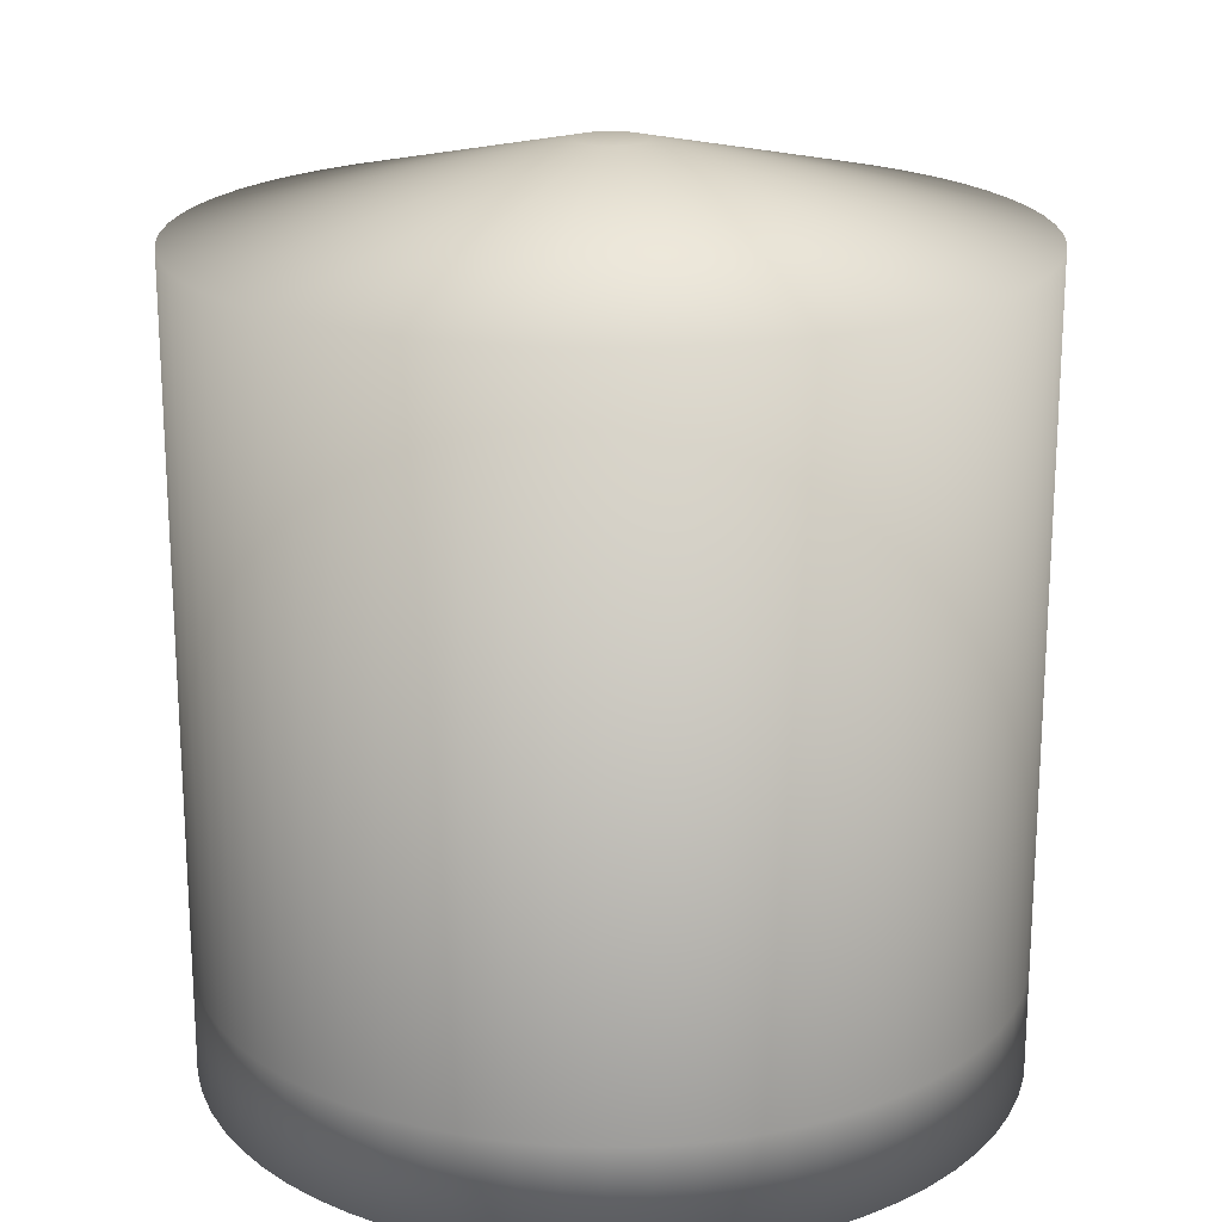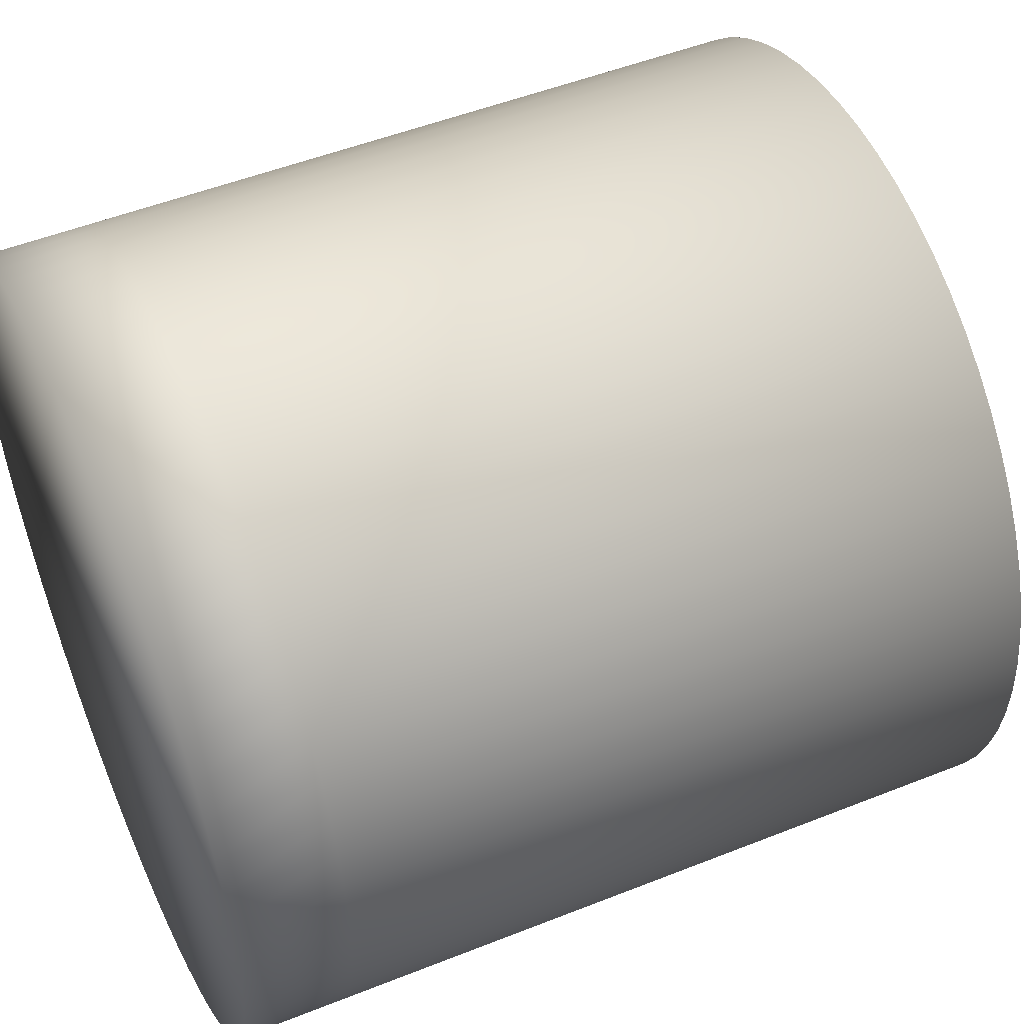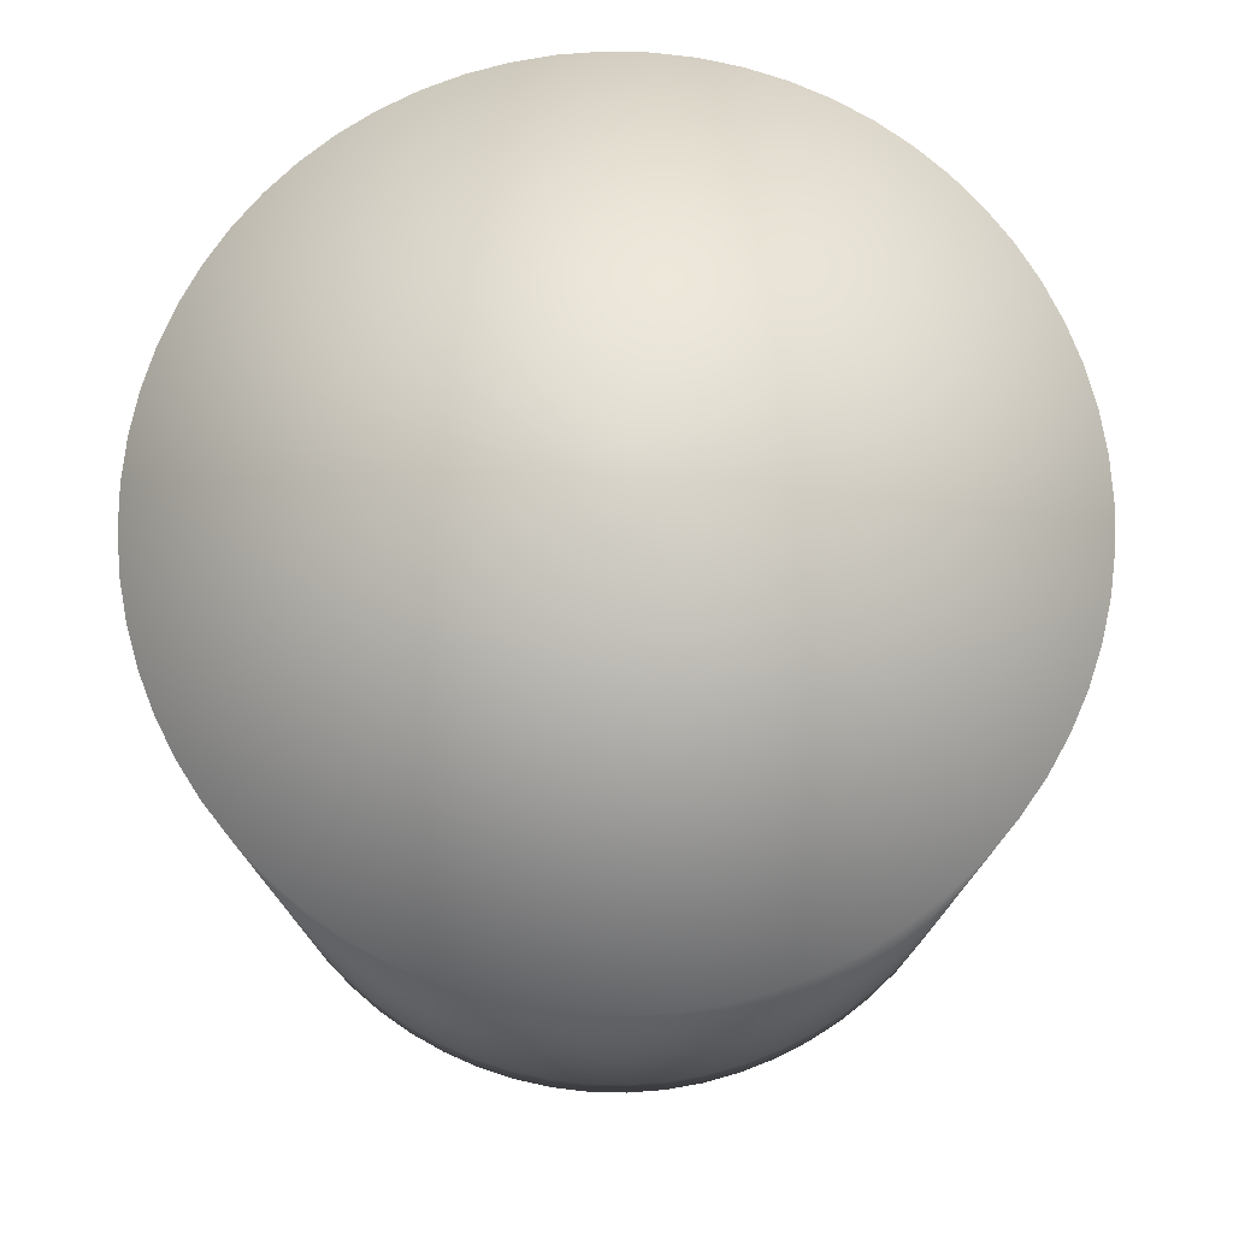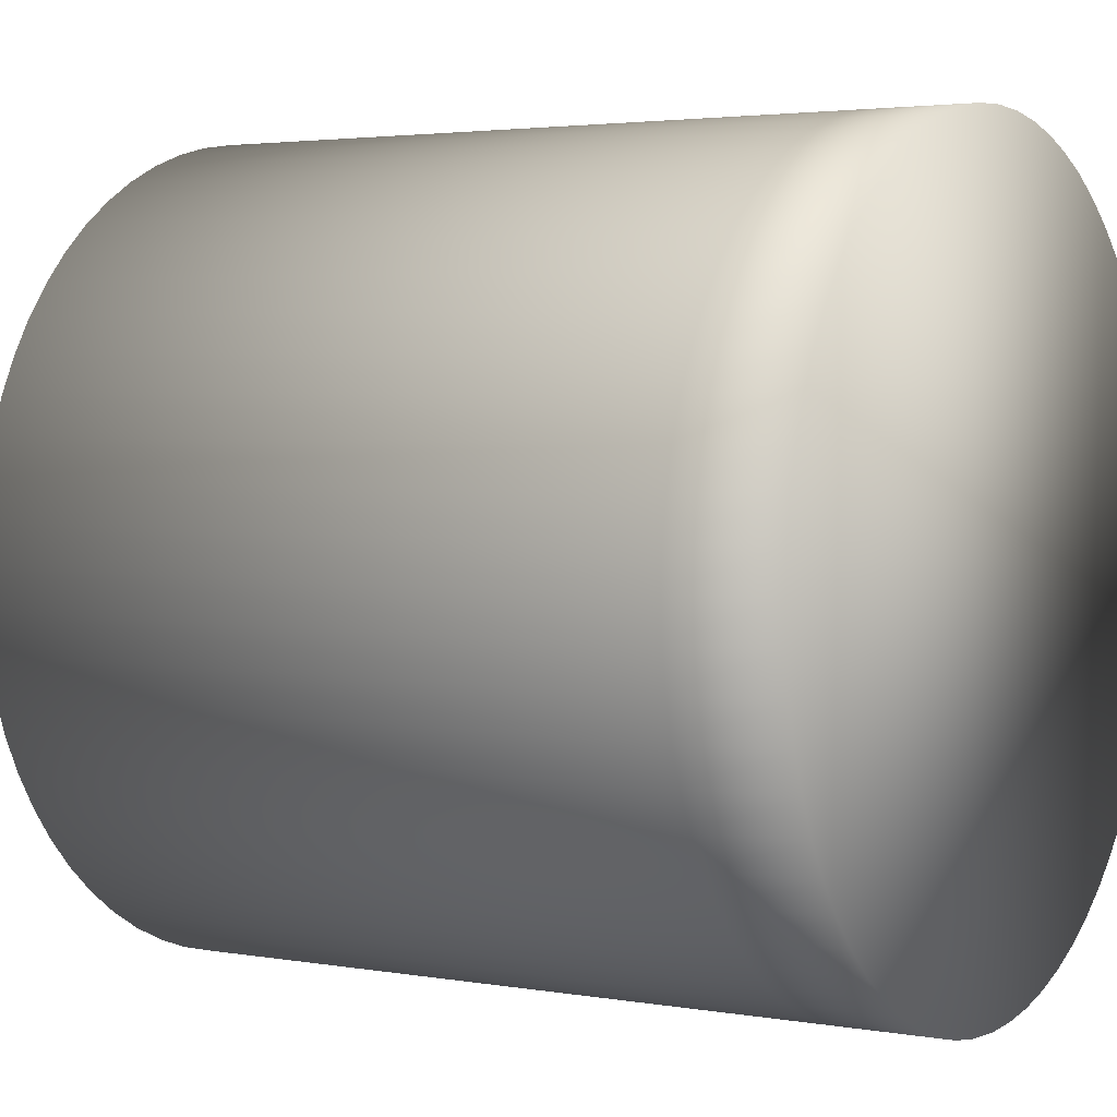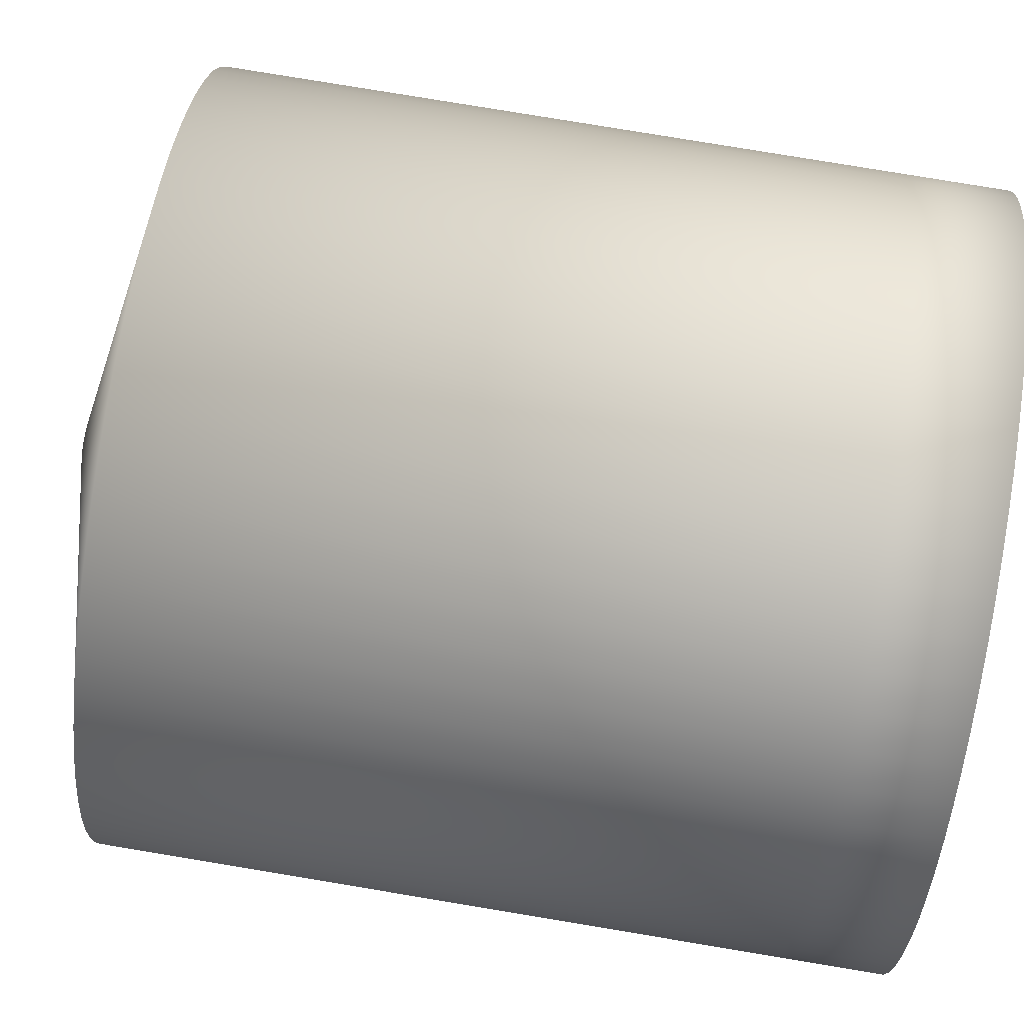
<metadata>
{"format":"obj","ext":"obj","renderer":"f3d","projection":"perspective","resolution":1024,"background":"white","views":[{"elev":19.7,"azim":163.6,"up":"+Z"},{"elev":50.4,"azim":-113.6,"up":"+Y"},{"elev":76.8,"azim":65.9,"up":"+Z"},{"elev":3.0,"azim":121.2,"up":"+Y"},{"elev":79.7,"azim":99.4,"up":"+Y"}]}
</metadata>
<code>
o Candle1b_Cylinder.012
v 1.571 2.398 2.351
v 1.571 2.347 2.458
v 1.576 2.397 2.351
v 1.571 2.347 2.458
v 1.581 2.397 2.351
v 1.571 2.347 2.458
v 1.587 2.395 2.351
v 1.572 2.347 2.458
v 1.592 2.393 2.351
v 1.572 2.347 2.458
v 1.597 2.391 2.351
v 1.573 2.347 2.458
v 1.601 2.388 2.351
v 1.573 2.346 2.458
v 1.606 2.385 2.351
v 1.574 2.346 2.458
v 1.61 2.381 2.351
v 1.574 2.346 2.458
v 1.613 2.377 2.351
v 1.574 2.345 2.458
v 1.617 2.373 2.351
v 1.575 2.345 2.458
v 1.619 2.368 2.351
v 1.575 2.345 2.458
v 1.622 2.363 2.351
v 1.575 2.344 2.458
v 1.623 2.358 2.351
v 1.575 2.344 2.458
v 1.625 2.353 2.351
v 1.575 2.343 2.458
v 1.626 2.348 2.351
v 1.575 2.343 2.458
v 1.626 2.342 2.351
v 1.575 2.342 2.458
v 1.626 2.337 2.351
v 1.575 2.342 2.458
v 1.625 2.332 2.351
v 1.575 2.341 2.458
v 1.623 2.326 2.351
v 1.575 2.341 2.458
v 1.622 2.321 2.351
v 1.575 2.341 2.458
v 1.619 2.316 2.351
v 1.575 2.34 2.458
v 1.617 2.312 2.351
v 1.575 2.34 2.458
v 1.613 2.307 2.351
v 1.574 2.339 2.458
v 1.61 2.303 2.351
v 1.574 2.339 2.458
v 1.606 2.3 2.351
v 1.574 2.339 2.458
v 1.601 2.296 2.351
v 1.573 2.338 2.458
v 1.597 2.294 2.351
v 1.573 2.338 2.458
v 1.592 2.291 2.351
v 1.572 2.338 2.458
v 1.587 2.289 2.351
v 1.572 2.338 2.458
v 1.581 2.288 2.351
v 1.571 2.338 2.458
v 1.576 2.287 2.351
v 1.571 2.338 2.458
v 1.571 2.287 2.351
v 1.571 2.338 2.458
v 1.565 2.287 2.351
v 1.57 2.338 2.458
v 1.56 2.288 2.351
v 1.57 2.338 2.458
v 1.555 2.289 2.351
v 1.569 2.338 2.458
v 1.549 2.291 2.351
v 1.569 2.338 2.458
v 1.544 2.294 2.351
v 1.568 2.338 2.458
v 1.54 2.296 2.351
v 1.568 2.338 2.458
v 1.535 2.3 2.351
v 1.568 2.339 2.458
v 1.531 2.303 2.351
v 1.567 2.339 2.458
v 1.528 2.307 2.351
v 1.567 2.339 2.458
v 1.525 2.312 2.351
v 1.567 2.34 2.458
v 1.522 2.316 2.351
v 1.566 2.34 2.458
v 1.519 2.321 2.351
v 1.566 2.341 2.458
v 1.518 2.326 2.351
v 1.566 2.341 2.458
v 1.516 2.332 2.351
v 1.566 2.341 2.458
v 1.516 2.337 2.351
v 1.566 2.342 2.458
v 1.515 2.342 2.351
v 1.566 2.342 2.458
v 1.516 2.348 2.351
v 1.566 2.343 2.458
v 1.516 2.353 2.351
v 1.566 2.343 2.458
v 1.518 2.358 2.351
v 1.566 2.344 2.458
v 1.519 2.363 2.351
v 1.566 2.344 2.458
v 1.522 2.368 2.351
v 1.566 2.345 2.458
v 1.525 2.373 2.351
v 1.567 2.345 2.458
v 1.528 2.377 2.351
v 1.567 2.345 2.458
v 1.531 2.381 2.351
v 1.567 2.346 2.458
v 1.535 2.385 2.351
v 1.568 2.346 2.458
v 1.54 2.388 2.351
v 1.568 2.346 2.458
v 1.544 2.391 2.351
v 1.568 2.347 2.458
v 1.549 2.393 2.351
v 1.569 2.347 2.458
v 1.555 2.395 2.351
v 1.569 2.347 2.458
v 1.56 2.397 2.351
v 1.57 2.347 2.458
v 1.565 2.397 2.351
v 1.57 2.347 2.458
v 1.576 2.397 2.447
v 1.571 2.398 2.447
v 1.581 2.397 2.447
v 1.587 2.395 2.447
v 1.592 2.393 2.447
v 1.597 2.391 2.447
v 1.601 2.388 2.447
v 1.606 2.385 2.447
v 1.61 2.381 2.447
v 1.613 2.377 2.447
v 1.617 2.373 2.447
v 1.619 2.368 2.447
v 1.622 2.363 2.447
v 1.623 2.358 2.447
v 1.625 2.353 2.447
v 1.626 2.348 2.447
v 1.626 2.342 2.447
v 1.626 2.337 2.447
v 1.625 2.332 2.447
v 1.623 2.326 2.447
v 1.622 2.321 2.447
v 1.619 2.316 2.447
v 1.617 2.312 2.447
v 1.613 2.307 2.447
v 1.61 2.303 2.447
v 1.606 2.3 2.447
v 1.601 2.296 2.447
v 1.597 2.294 2.447
v 1.592 2.291 2.447
v 1.587 2.289 2.447
v 1.581 2.288 2.447
v 1.576 2.287 2.447
v 1.571 2.287 2.447
v 1.565 2.287 2.447
v 1.56 2.288 2.447
v 1.555 2.289 2.447
v 1.549 2.291 2.447
v 1.544 2.294 2.447
v 1.54 2.296 2.447
v 1.535 2.3 2.447
v 1.531 2.303 2.447
v 1.528 2.307 2.447
v 1.525 2.312 2.447
v 1.522 2.316 2.447
v 1.519 2.321 2.447
v 1.518 2.326 2.447
v 1.516 2.332 2.447
v 1.516 2.337 2.447
v 1.515 2.342 2.447
v 1.516 2.348 2.447
v 1.516 2.353 2.447
v 1.518 2.358 2.447
v 1.519 2.363 2.447
v 1.522 2.368 2.447
v 1.525 2.373 2.447
v 1.528 2.377 2.447
v 1.531 2.381 2.447
v 1.535 2.385 2.447
v 1.54 2.388 2.447
v 1.544 2.391 2.447
v 1.549 2.393 2.447
v 1.555 2.395 2.447
v 1.56 2.397 2.447
v 1.565 2.397 2.447
v 1.571 2.342 2.458
v 1.571 2.398 2.337
v 1.576 2.397 2.337
v 1.581 2.397 2.337
v 1.587 2.395 2.337
v 1.592 2.393 2.337
v 1.597 2.391 2.337
v 1.601 2.388 2.337
v 1.606 2.385 2.337
v 1.61 2.381 2.337
v 1.613 2.377 2.337
v 1.617 2.373 2.337
v 1.619 2.368 2.337
v 1.622 2.363 2.337
v 1.623 2.358 2.337
v 1.625 2.353 2.337
v 1.626 2.348 2.337
v 1.626 2.342 2.337
v 1.626 2.337 2.337
v 1.625 2.332 2.337
v 1.623 2.326 2.337
v 1.622 2.321 2.337
v 1.619 2.316 2.337
v 1.617 2.312 2.337
v 1.613 2.307 2.337
v 1.61 2.303 2.337
v 1.606 2.3 2.337
v 1.601 2.296 2.337
v 1.597 2.294 2.337
v 1.592 2.291 2.337
v 1.587 2.289 2.337
v 1.581 2.288 2.337
v 1.576 2.287 2.337
v 1.571 2.287 2.337
v 1.565 2.287 2.337
v 1.56 2.288 2.337
v 1.555 2.289 2.337
v 1.549 2.291 2.337
v 1.544 2.294 2.337
v 1.54 2.296 2.337
v 1.535 2.3 2.337
v 1.531 2.303 2.337
v 1.528 2.307 2.337
v 1.525 2.312 2.337
v 1.522 2.316 2.337
v 1.519 2.321 2.337
v 1.518 2.326 2.337
v 1.516 2.332 2.337
v 1.516 2.337 2.337
v 1.515 2.342 2.337
v 1.516 2.348 2.337
v 1.516 2.353 2.337
v 1.518 2.358 2.337
v 1.519 2.363 2.337
v 1.522 2.368 2.337
v 1.525 2.373 2.337
v 1.528 2.377 2.337
v 1.531 2.381 2.337
v 1.535 2.385 2.337
v 1.54 2.388 2.337
v 1.544 2.391 2.337
v 1.549 2.393 2.337
v 1.555 2.395 2.337
v 1.56 2.397 2.337
v 1.565 2.397 2.337
g Candle1b_Cylinder.012_None
f 130 3 1
f 129 5 3
f 131 7 5
f 132 9 7
f 133 11 9
f 134 13 11
f 135 15 13
f 136 17 15
f 137 19 17
f 138 21 19
f 139 23 21
f 140 25 23
f 141 27 25
f 142 29 27
f 143 31 29
f 144 33 31
f 145 35 33
f 146 37 35
f 147 39 37
f 148 41 39
f 149 43 41
f 150 45 43
f 151 47 45
f 152 49 47
f 153 51 49
f 154 53 51
f 155 55 53
f 156 57 55
f 157 59 57
f 158 61 59
f 159 63 61
f 160 65 63
f 161 67 65
f 162 69 67
f 163 71 69
f 164 73 71
f 165 75 73
f 166 77 75
f 167 79 77
f 168 81 79
f 169 83 81
f 170 85 83
f 171 87 85
f 172 89 87
f 173 91 89
f 174 93 91
f 175 95 93
f 176 97 95
f 177 99 97
f 178 101 99
f 179 103 101
f 180 105 103
f 181 107 105
f 182 109 107
f 183 111 109
f 184 113 111
f 185 115 113
f 186 117 115
f 187 119 117
f 188 121 119
f 189 123 121
f 190 125 123
f 191 127 125
f 192 1 127
f 65 225 63
f 4 130 2
f 6 129 4
f 8 131 6
f 10 132 8
f 10 134 133
f 14 134 12
f 16 135 14
f 16 137 136
f 20 137 18
f 22 138 20
f 22 140 139
f 26 140 24
f 28 141 26
f 28 143 142
f 32 143 30
f 34 144 32
f 36 145 34
f 38 146 36
f 40 147 38
f 42 148 40
f 42 150 149
f 46 150 44
f 48 151 46
f 48 153 152
f 52 153 50
f 54 154 52
f 54 156 155
f 58 156 56
f 60 157 58
f 60 159 158
f 64 159 62
f 66 160 64
f 68 161 66
f 70 162 68
f 72 163 70
f 74 164 72
f 74 166 165
f 78 166 76
f 80 167 78
f 80 169 168
f 84 169 82
f 86 170 84
f 86 172 171
f 90 172 88
f 92 173 90
f 92 175 174
f 96 175 94
f 98 176 96
f 100 177 98
f 102 178 100
f 104 179 102
f 106 180 104
f 106 182 181
f 110 182 108
f 112 183 110
f 112 185 184
f 116 185 114
f 118 186 116
f 118 188 187
f 122 188 120
f 124 189 122
f 124 191 190
f 128 191 126
f 2 192 128
f 4 2 193
f 2 128 193
f 128 126 193
f 126 124 193
f 124 122 193
f 122 120 193
f 120 118 193
f 118 116 193
f 116 114 193
f 114 112 193
f 112 110 193
f 110 108 193
f 108 106 193
f 106 104 193
f 104 102 193
f 102 100 193
f 100 98 193
f 98 96 193
f 96 94 193
f 94 92 193
f 92 90 193
f 90 88 193
f 88 86 193
f 86 84 193
f 84 82 193
f 82 80 193
f 80 78 193
f 78 76 193
f 76 74 193
f 74 72 193
f 72 70 193
f 70 68 193
f 68 66 193
f 66 64 193
f 64 62 193
f 62 60 193
f 60 58 193
f 58 56 193
f 56 54 193
f 54 52 193
f 52 50 193
f 50 48 193
f 48 46 193
f 46 44 193
f 44 42 193
f 42 40 193
f 40 38 193
f 38 36 193
f 36 34 193
f 34 32 193
f 32 30 193
f 30 28 193
f 28 26 193
f 26 24 193
f 24 22 193
f 22 20 193
f 20 18 193
f 18 16 193
f 16 14 193
f 14 12 193
f 12 10 193
f 10 8 193
f 8 6 193
f 6 4 193
f 225 241 257
f 13 199 11
f 83 234 81
f 31 208 29
f 101 243 99
f 49 217 47
f 119 252 117
f 67 226 65
f 15 200 13
f 85 235 83
f 33 209 31
f 103 244 101
f 51 218 49
f 121 253 119
f 69 227 67
f 17 201 15
f 87 236 85
f 35 210 33
f 105 245 103
f 53 219 51
f 123 254 121
f 71 228 69
f 19 202 17
f 89 237 87
f 37 211 35
f 107 246 105
f 3 194 1
f 55 220 53
f 125 255 123
f 73 229 71
f 21 203 19
f 91 238 89
f 39 212 37
f 109 247 107
f 57 221 55
f 127 256 125
f 5 195 3
f 75 230 73
f 23 204 21
f 93 239 91
f 41 213 39
f 111 248 109
f 59 222 57
f 1 257 127
f 7 196 5
f 77 231 75
f 25 205 23
f 95 240 93
f 43 214 41
f 113 249 111
f 61 223 59
f 9 197 7
f 79 232 77
f 27 206 25
f 97 241 95
f 45 215 43
f 115 250 113
f 63 224 61
f 11 198 9
f 81 233 79
f 29 207 27
f 99 242 97
f 47 216 45
f 117 251 115
f 130 129 3
f 129 131 5
f 131 132 7
f 132 133 9
f 133 134 11
f 134 135 13
f 135 136 15
f 136 137 17
f 137 138 19
f 138 139 21
f 139 140 23
f 140 141 25
f 141 142 27
f 142 143 29
f 143 144 31
f 144 145 33
f 145 146 35
f 146 147 37
f 147 148 39
f 148 149 41
f 149 150 43
f 150 151 45
f 151 152 47
f 152 153 49
f 153 154 51
f 154 155 53
f 155 156 55
f 156 157 57
f 157 158 59
f 158 159 61
f 159 160 63
f 160 161 65
f 161 162 67
f 162 163 69
f 163 164 71
f 164 165 73
f 165 166 75
f 166 167 77
f 167 168 79
f 168 169 81
f 169 170 83
f 170 171 85
f 171 172 87
f 172 173 89
f 173 174 91
f 174 175 93
f 175 176 95
f 176 177 97
f 177 178 99
f 178 179 101
f 179 180 103
f 180 181 105
f 181 182 107
f 182 183 109
f 183 184 111
f 184 185 113
f 185 186 115
f 186 187 117
f 187 188 119
f 188 189 121
f 189 190 123
f 190 191 125
f 191 192 127
f 192 130 1
f 65 226 225
f 4 129 130
f 6 131 129
f 8 132 131
f 10 133 132
f 10 12 134
f 14 135 134
f 16 136 135
f 16 18 137
f 20 138 137
f 22 139 138
f 22 24 140
f 26 141 140
f 28 142 141
f 28 30 143
f 32 144 143
f 34 145 144
f 36 146 145
f 38 147 146
f 40 148 147
f 42 149 148
f 42 44 150
f 46 151 150
f 48 152 151
f 48 50 153
f 52 154 153
f 54 155 154
f 54 56 156
f 58 157 156
f 60 158 157
f 60 62 159
f 64 160 159
f 66 161 160
f 68 162 161
f 70 163 162
f 72 164 163
f 74 165 164
f 74 76 166
f 78 167 166
f 80 168 167
f 80 82 169
f 84 170 169
f 86 171 170
f 86 88 172
f 90 173 172
f 92 174 173
f 92 94 175
f 96 176 175
f 98 177 176
f 100 178 177
f 102 179 178
f 104 180 179
f 106 181 180
f 106 108 182
f 110 183 182
f 112 184 183
f 112 114 185
f 116 186 185
f 118 187 186
f 118 120 188
f 122 189 188
f 124 190 189
f 124 126 191
f 128 192 191
f 2 130 192
f 257 194 195
f 195 196 257
f 196 197 257
f 197 198 199
f 199 200 201
f 201 202 205
f 202 203 205
f 203 204 205
f 205 206 207
f 207 208 205
f 208 209 205
f 209 210 211
f 211 212 209
f 212 213 209
f 213 214 215
f 215 216 217
f 217 218 221
f 218 219 221
f 219 220 221
f 221 222 223
f 223 224 221
f 224 225 221
f 225 226 227
f 227 228 225
f 228 229 225
f 229 230 231
f 231 232 233
f 233 234 237
f 234 235 237
f 235 236 237
f 237 238 239
f 239 240 237
f 240 241 237
f 241 242 243
f 243 244 241
f 244 245 241
f 245 246 247
f 247 248 249
f 249 250 253
f 250 251 253
f 251 252 253
f 253 254 255
f 255 256 253
f 256 257 253
f 197 199 257
f 199 201 257
f 213 215 209
f 215 217 209
f 229 231 225
f 231 233 225
f 245 247 241
f 247 249 241
f 201 205 257
f 205 209 257
f 217 221 209
f 221 225 209
f 233 237 225
f 237 241 225
f 249 253 241
f 253 257 241
f 257 209 225
f 13 200 199
f 83 235 234
f 31 209 208
f 101 244 243
f 49 218 217
f 119 253 252
f 67 227 226
f 15 201 200
f 85 236 235
f 33 210 209
f 103 245 244
f 51 219 218
f 121 254 253
f 69 228 227
f 17 202 201
f 87 237 236
f 35 211 210
f 105 246 245
f 53 220 219
f 123 255 254
f 71 229 228
f 19 203 202
f 89 238 237
f 37 212 211
f 107 247 246
f 3 195 194
f 55 221 220
f 125 256 255
f 73 230 229
f 21 204 203
f 91 239 238
f 39 213 212
f 109 248 247
f 57 222 221
f 127 257 256
f 5 196 195
f 75 231 230
f 23 205 204
f 93 240 239
f 41 214 213
f 111 249 248
f 59 223 222
f 1 194 257
f 7 197 196
f 77 232 231
f 25 206 205
f 95 241 240
f 43 215 214
f 113 250 249
f 61 224 223
f 9 198 197
f 79 233 232
f 27 207 206
f 97 242 241
f 45 216 215
f 115 251 250
f 63 225 224
f 11 199 198
f 81 234 233
f 29 208 207
f 99 243 242
f 47 217 216
f 117 252 251

</code>
